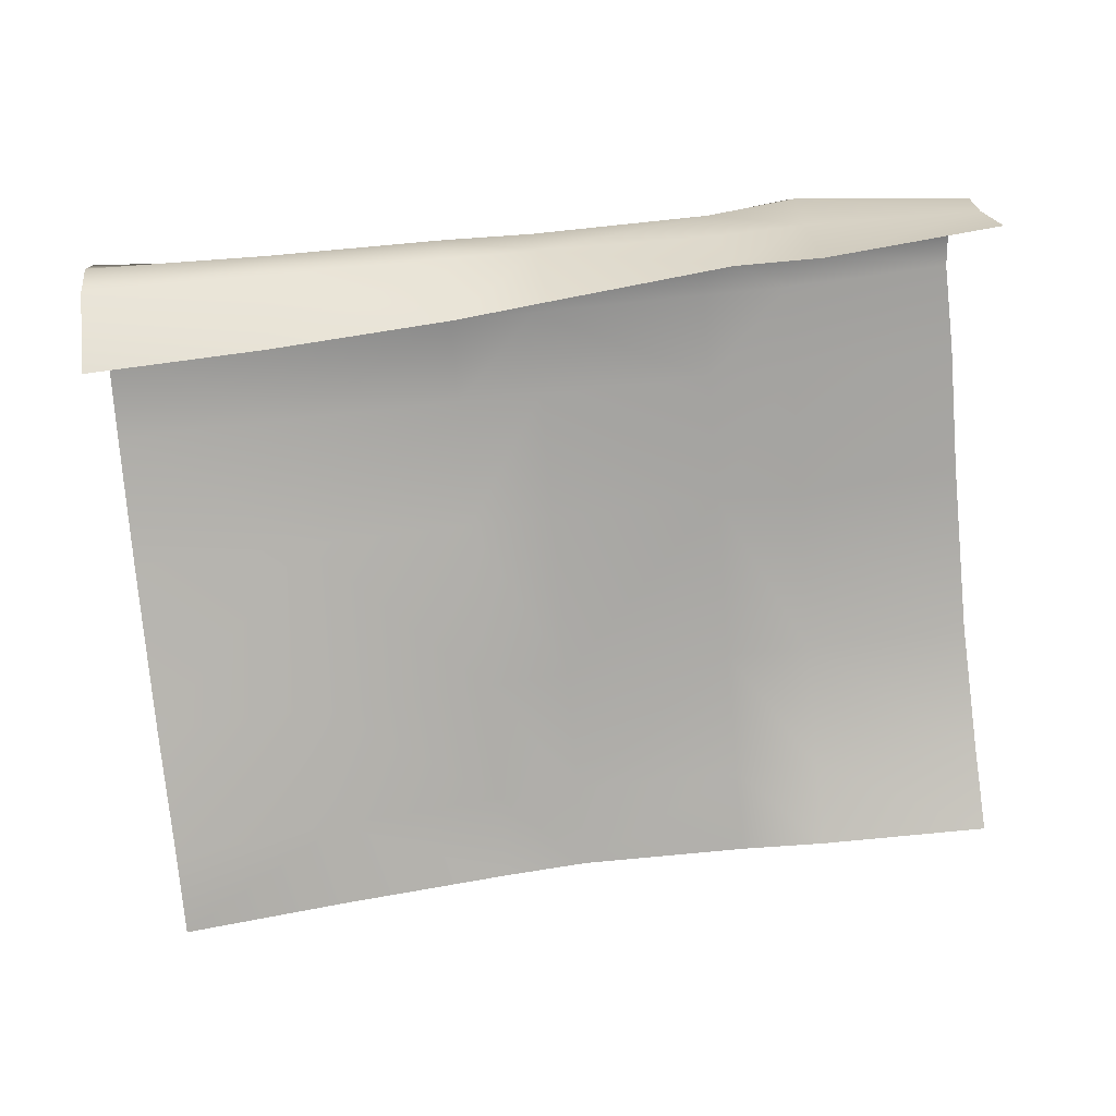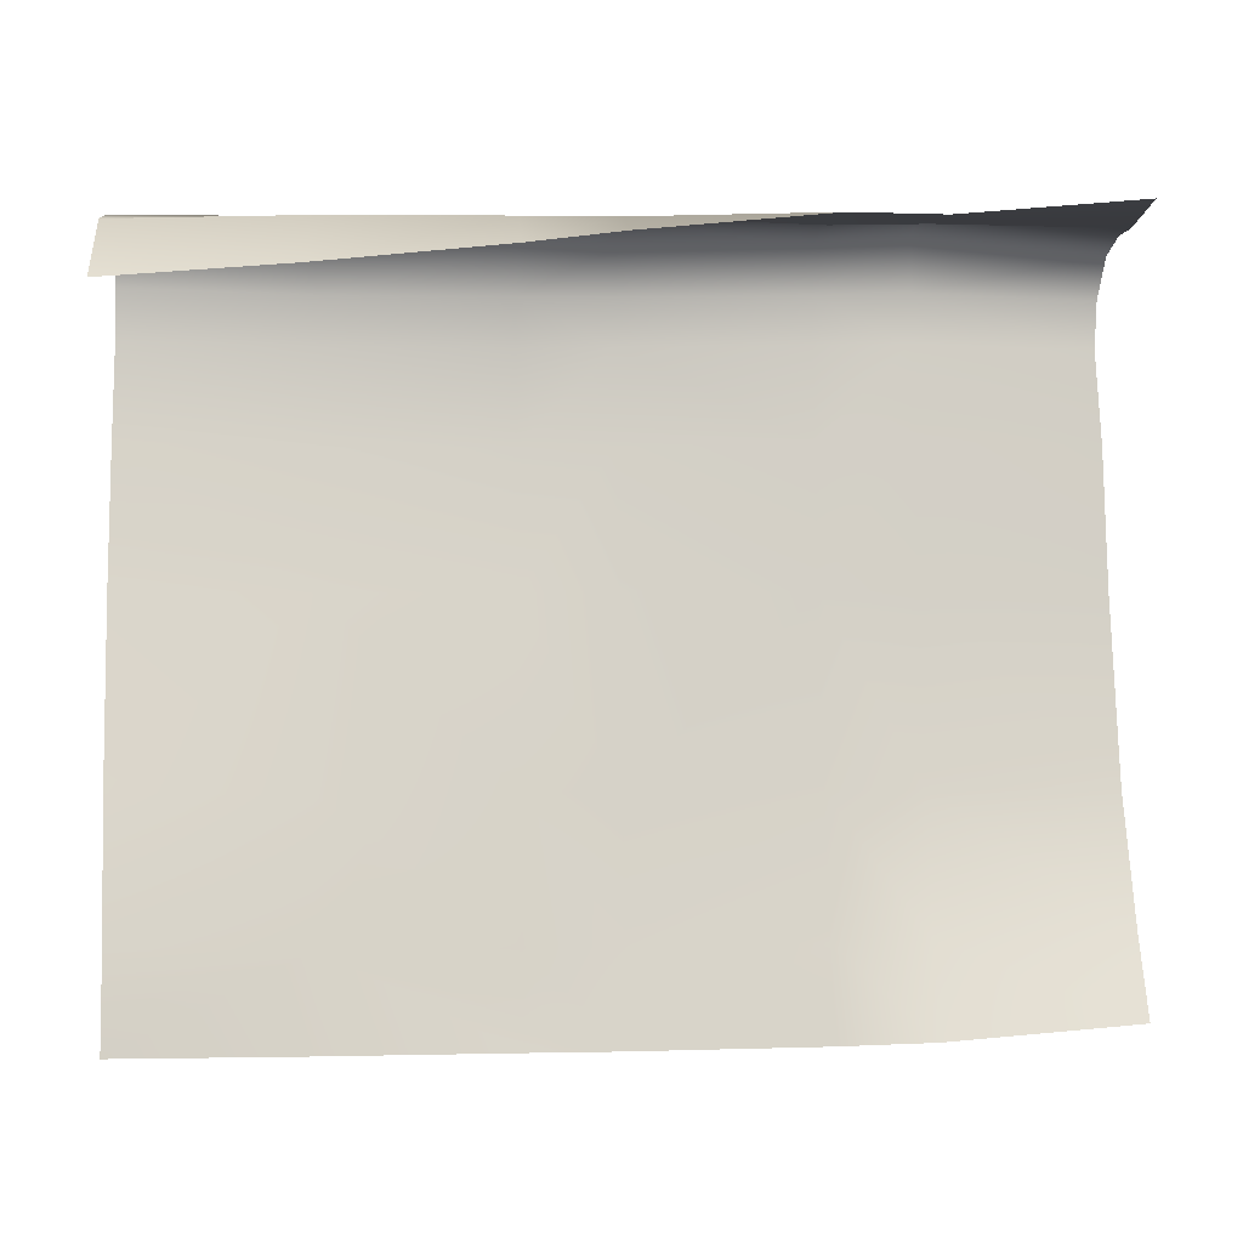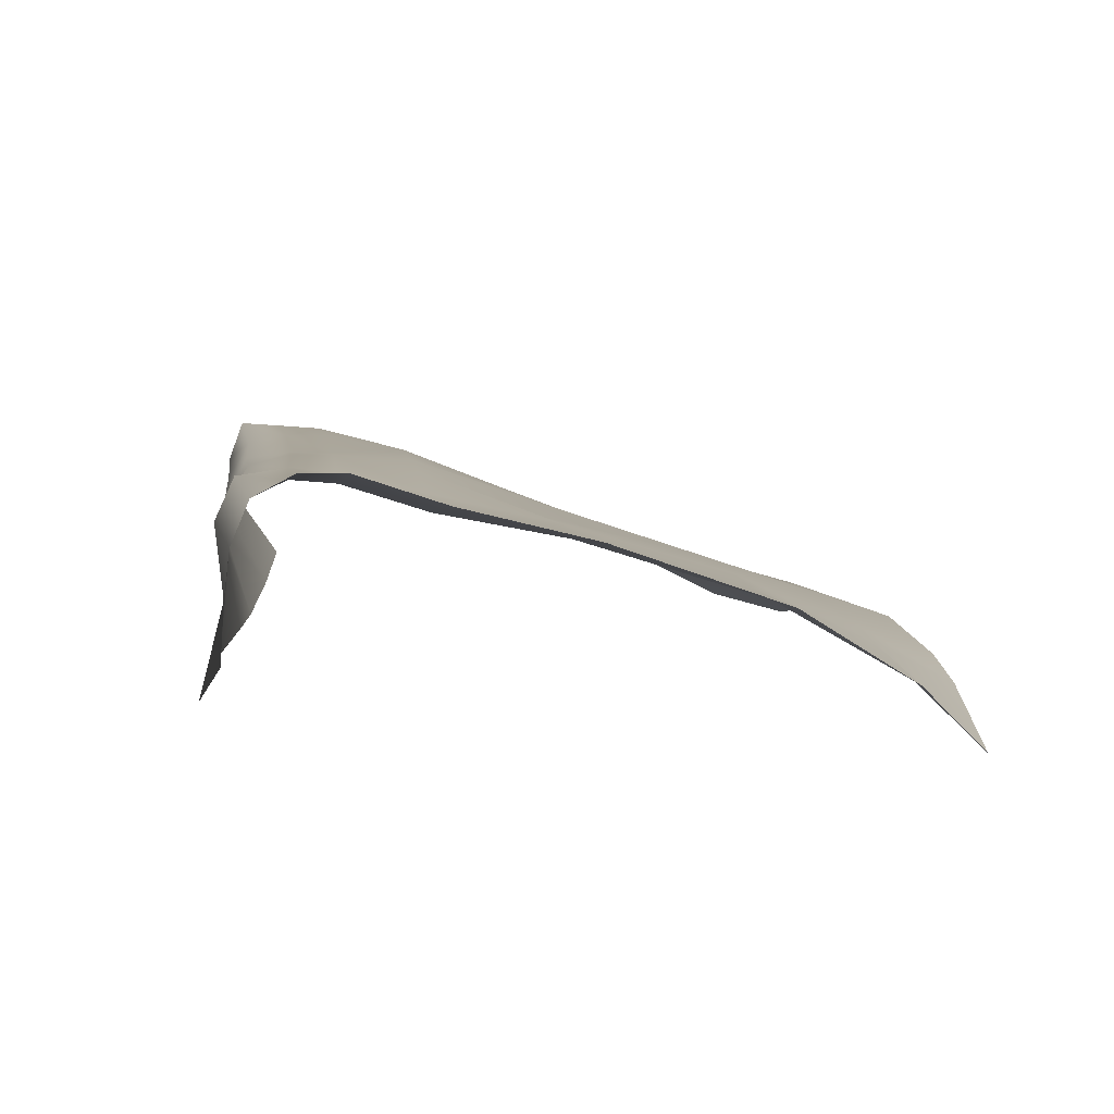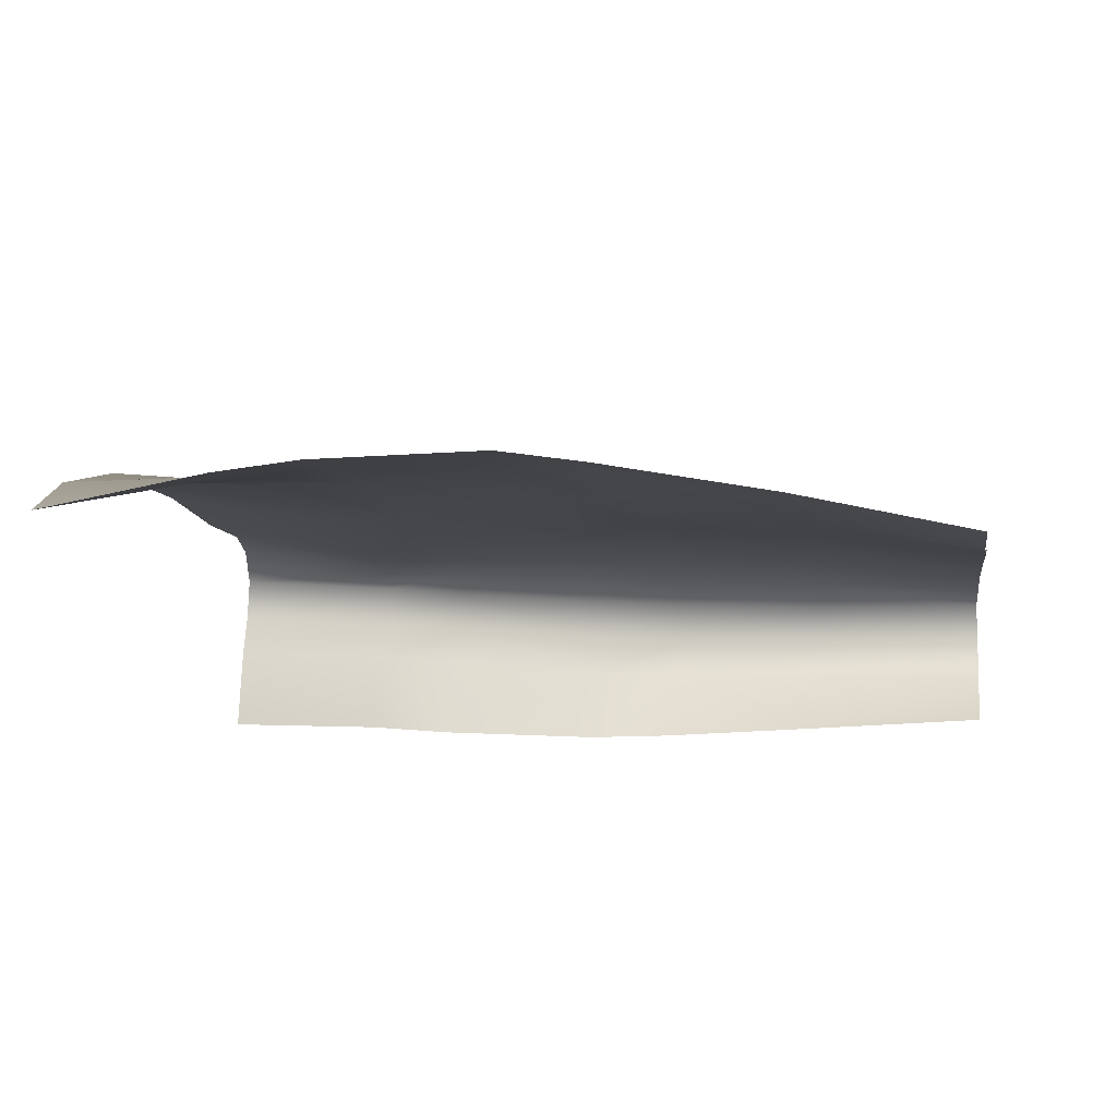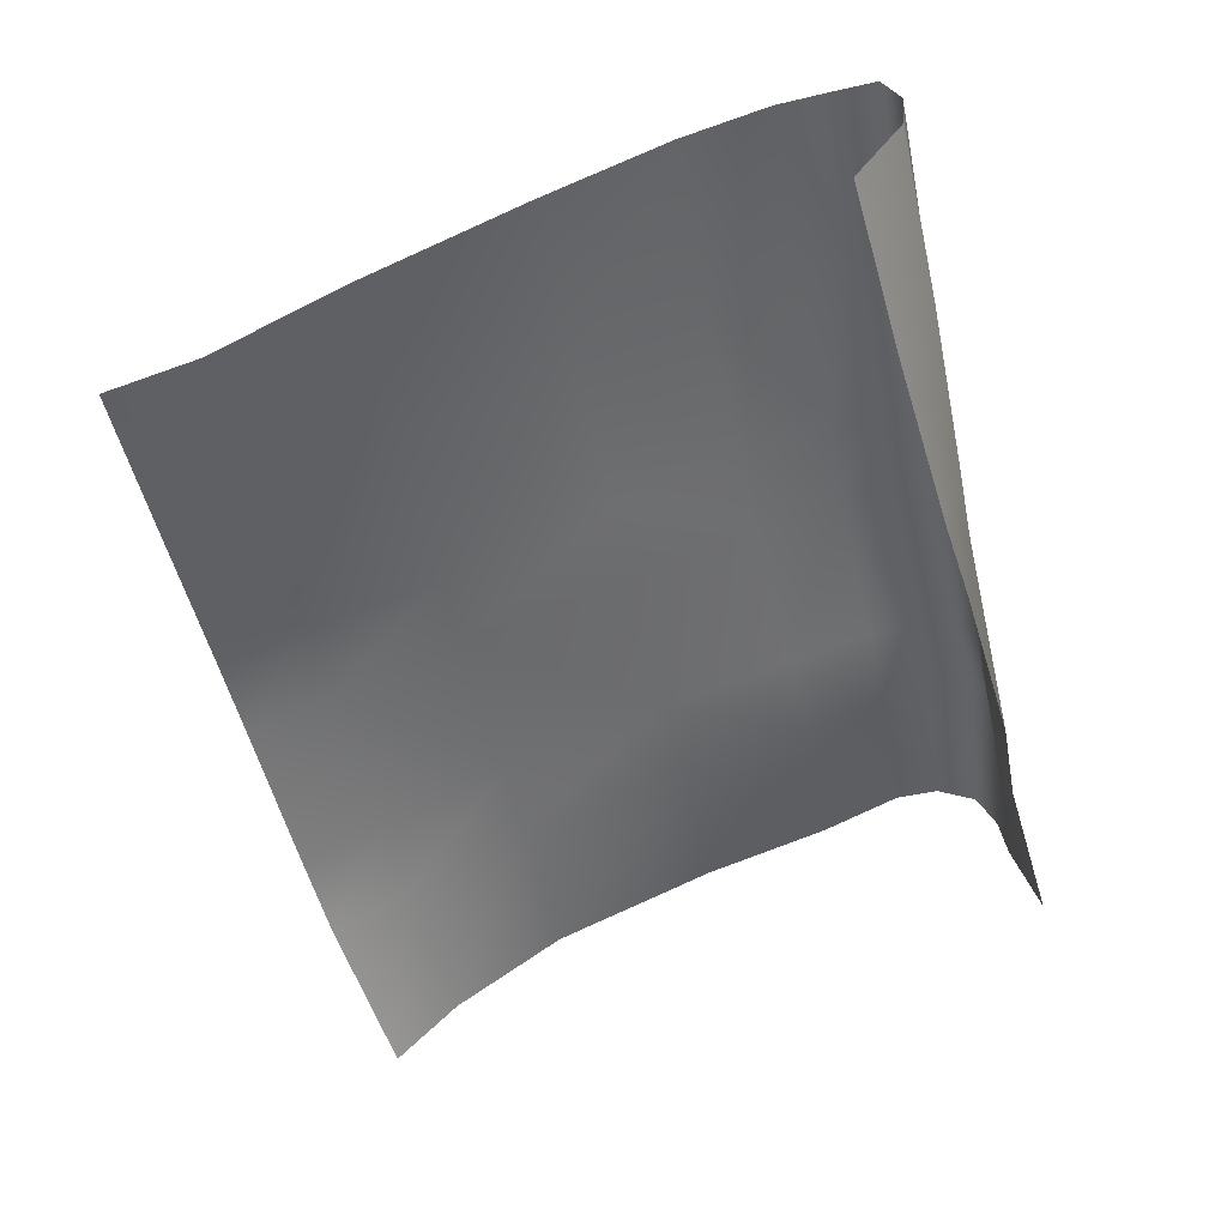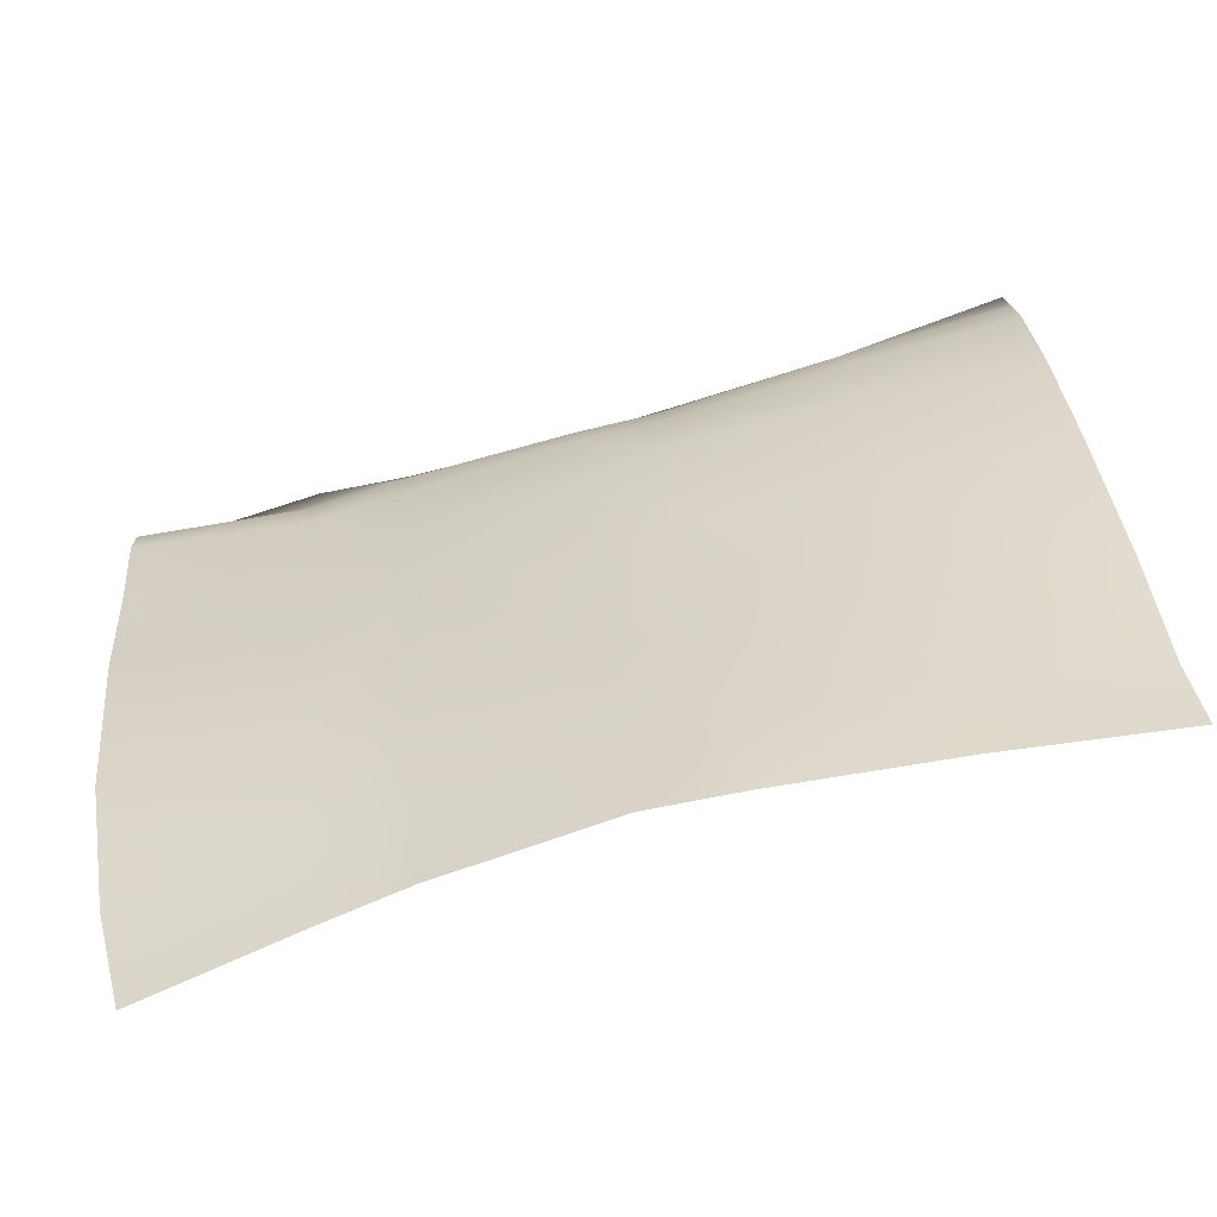
<metadata>
{"format":"obj","ext":"obj","renderer":"f3d","projection":"perspective","resolution":1024,"background":"white","views":[{"elev":-56.5,"azim":-176.5,"up":"+Z"},{"elev":7.5,"azim":-178.0,"up":"+Y"},{"elev":13.2,"azim":-97.2,"up":"+Z"},{"elev":-27.3,"azim":8.3,"up":"+Z"},{"elev":-55.7,"azim":102.2,"up":"+Z"},{"elev":-76.6,"azim":21.9,"up":"+Y"}]}
</metadata>
<code>
g default
v -3.553 0.5224 -4.937
v -2.476 0.4563 -4.894
v 0.7096 0.4444 -5.195
v -5.647 1.543 -4.324
v -5.575 2.895 -3.447
v -5.464 8.555 -2.148
v -5.573 8.846 -3.172
v 2.79 0.5324 -5.685
v -5.524 8.773 -2.639
v -0.1852 8.925 -3.279
v 5.158 8.989 -3.696
v -5.674 0.7921 -5.097
v -0.3373 0.4083 -4.983
v -0.2484 2.949 -4.093
v 3.012 5.029 -3.866
v -0.1978 5.026 -3.533
v -5.407 8.073 -1.911
v -3.314 8.161 -2.387
v -2.25 8.136 -2.45
v 3.078 8.141 -3.015
v 5.187 8.225 -3.235
v -0.1249 8.646 -2.822
v -0.2412 8.96 -3.809
v -3.511 1.477 -4.438
v -2.437 1.454 -4.483
v -0.2997 1.427 -4.627
v 0.7625 1.438 -4.774
v 2.849 1.526 -5.265
v 4.858 0.6537 -6.252
v 4.882 1.689 -5.943
v 2.924 3.026 -4.666
v 5.005 3.133 -5.192
v 5.119 5.105 -4.282
v -0.1393 6.523 -2.928
v 3.076 6.533 -3.251
v 5.18 6.605 -3.633
v -0.109 7.581 -2.71
v 3.088 7.596 -3.027
v 5.192 7.66 -3.289
v -0.1065 8.121 -2.696
v 0.9443 8.129 -2.858
v -5.665 9.131 -4.208
v -3.57 8.967 -4.45
v -2.516 8.991 -4.583
v -0.3665 8.807 -4.867
v 2.903 8.489 -5.057
v 5.051 8.342 -5.127
v -3.364 6.577 -2.792
v -2.286 6.554 -2.79
v -3.319 7.606 -2.445
v -2.26 7.602 -2.531
v 0.9445 7.586 -2.876
v -3.376 8.986 -2.829
v -2.305 8.905 -2.997
v 0.8854 8.961 -3.389
v 3.015 8.967 -3.57
v -3.451 2.933 -3.753
v -2.379 2.929 -3.83
v 0.7942 3.002 -4.363
v -5.497 4.932 -2.7
v -3.396 4.993 -3.132
v -2.322 4.982 -3.187
v 0.8803 4.994 -3.554
v 0.9323 6.511 -3.005
v -3.312 8.747 -2.33
v -2.248 8.671 -2.523
v 0.9329 8.679 -2.925
v -3.436 8.891 -3.373
v -2.38 8.874 -3.519
v 0.8253 8.969 -3.925
v 0.7178 8.684 -4.958
v -5.448 6.508 -2.287
v -5.391 7.532 -1.931
v 3.053 8.676 -3.113
v 5.179 8.794 -3.183
v 2.979 8.973 -4.108
v 5.12 8.936 -4.235
g pPlane3
f 62 16 34 49
f 49 34 37 51
f 66 22 10 54
f 28 27 3 8
f 31 59 27 28
f 32 33 15 31
f 6 17 18 65
f 65 18 19 66
f 22 40 41 67
f 39 21 20 38
f 7 9 53 68
f 68 53 54 69
f 23 10 55 70
f 46 71 70 76
f 61 60 5 57
f 62 61 57 58
f 14 16 62 58
f 63 16 14 59
f 72 60 61 48
f 48 61 62 49
f 34 16 63 64
f 73 72 48 50
f 50 48 49 51
f 37 34 64 52
f 18 17 73 50
f 19 18 50 51
f 37 40 19 51
f 41 40 37 52
f 9 6 65 53
f 53 65 66 54
f 10 22 67 55
f 24 4 12 1
f 25 24 1 2
f 13 26 25 2
f 27 26 13 3
f 29 30 28 8
f 57 5 4 24
f 58 57 24 25
f 26 14 58 25
f 59 14 26 27
f 30 32 31 28
f 15 63 59 31
f 64 63 15 35
f 15 33 36 35
f 52 64 35 38
f 35 36 39 38
f 19 40 22 66
f 20 41 52 38
f 67 41 20 74
f 20 21 75 74
f 54 10 23 69
f 55 67 74 56
f 70 55 56 76
f 74 75 11 56
f 56 11 77 76
f 43 42 7 68
f 44 43 68 69
f 23 45 44 69
f 71 45 23 70
f 77 47 46 76

</code>
